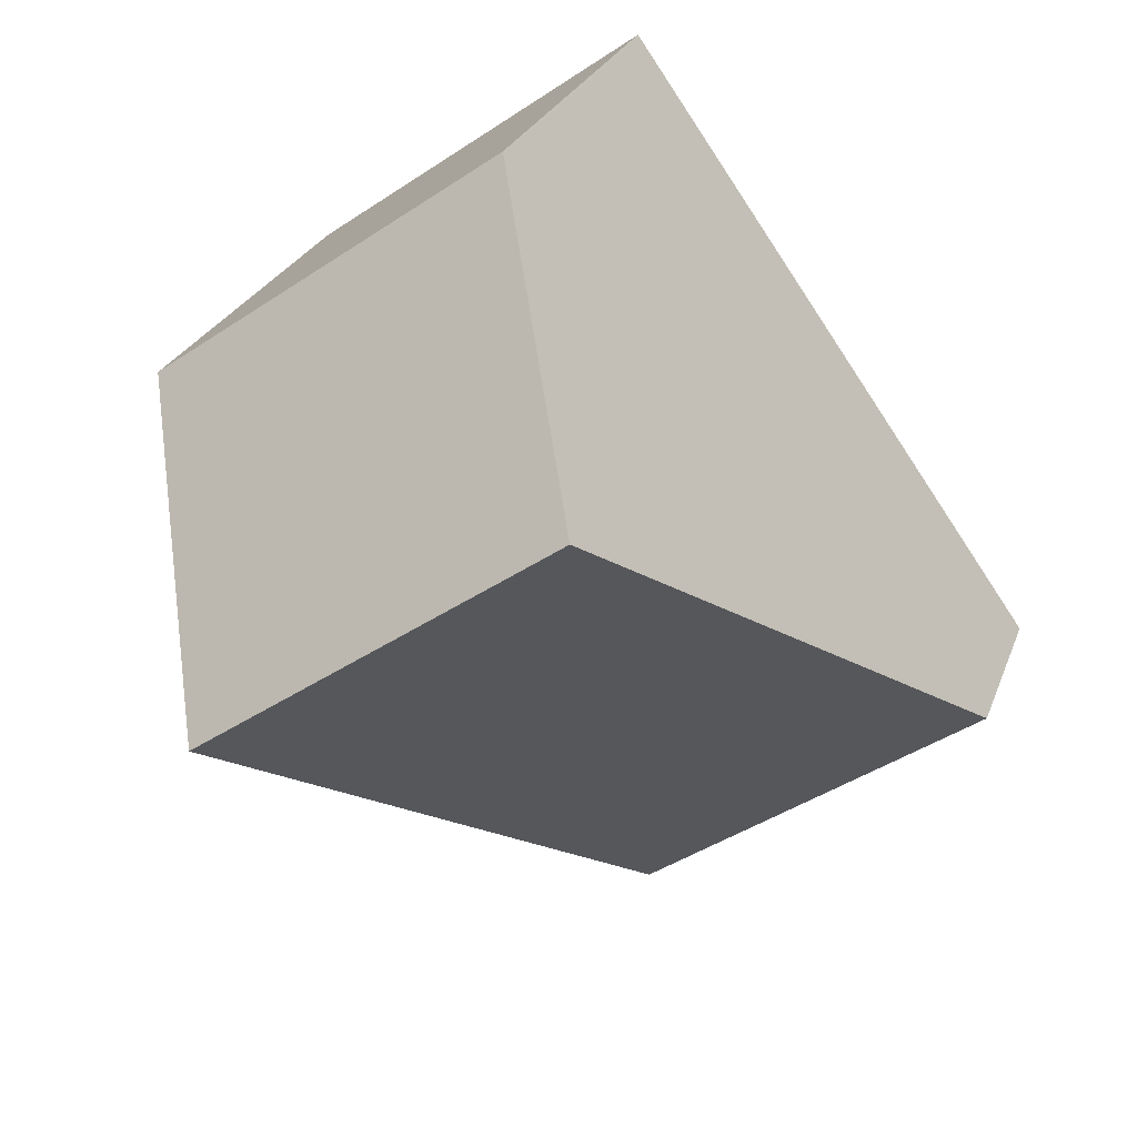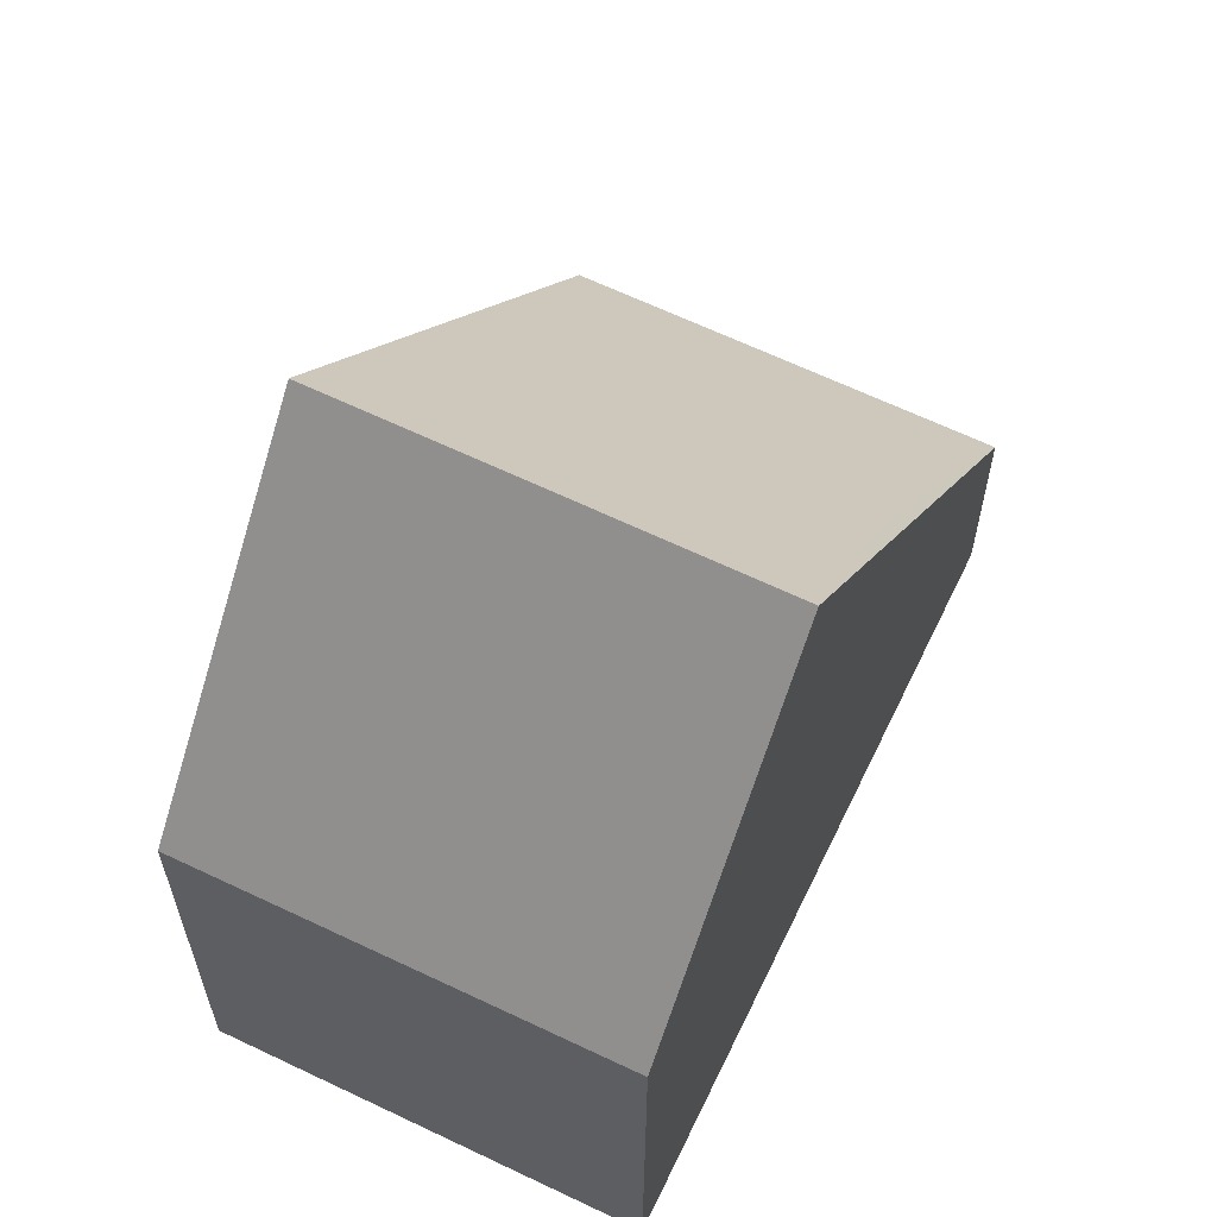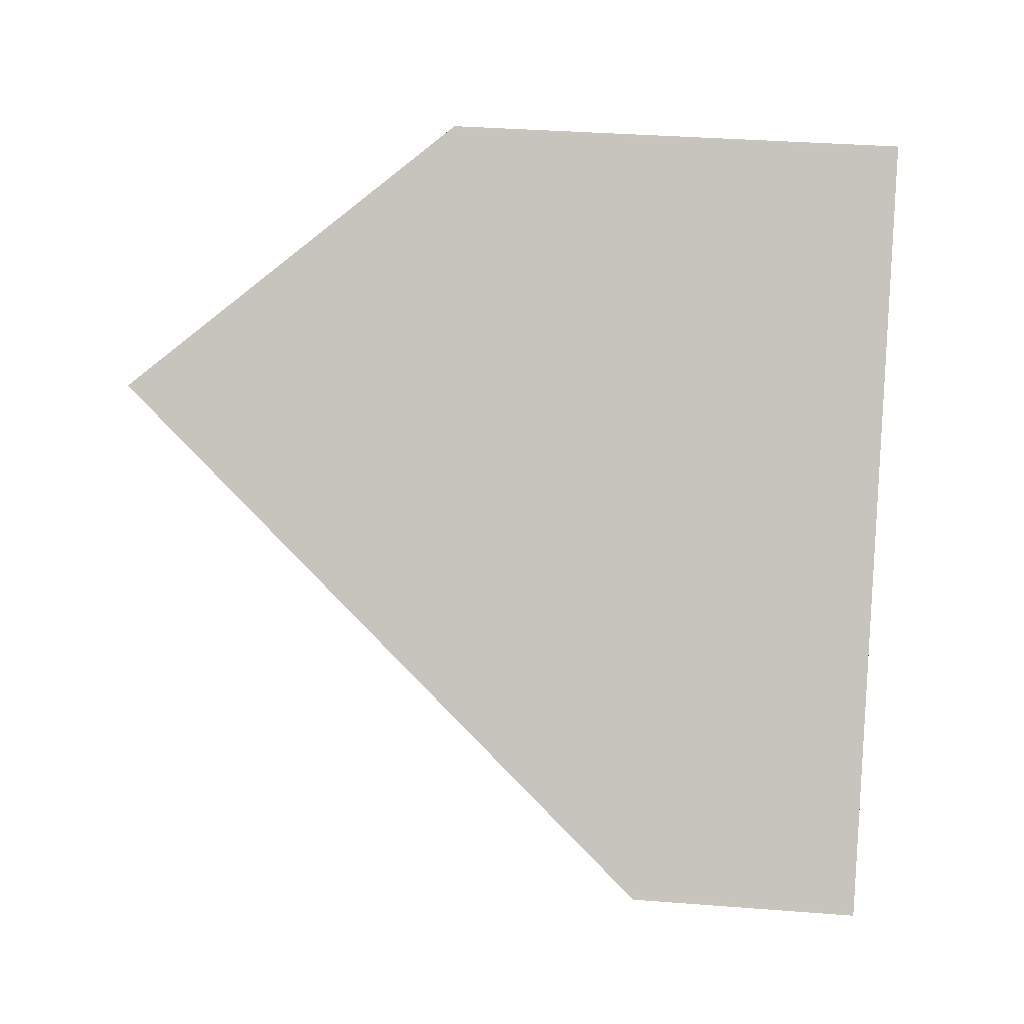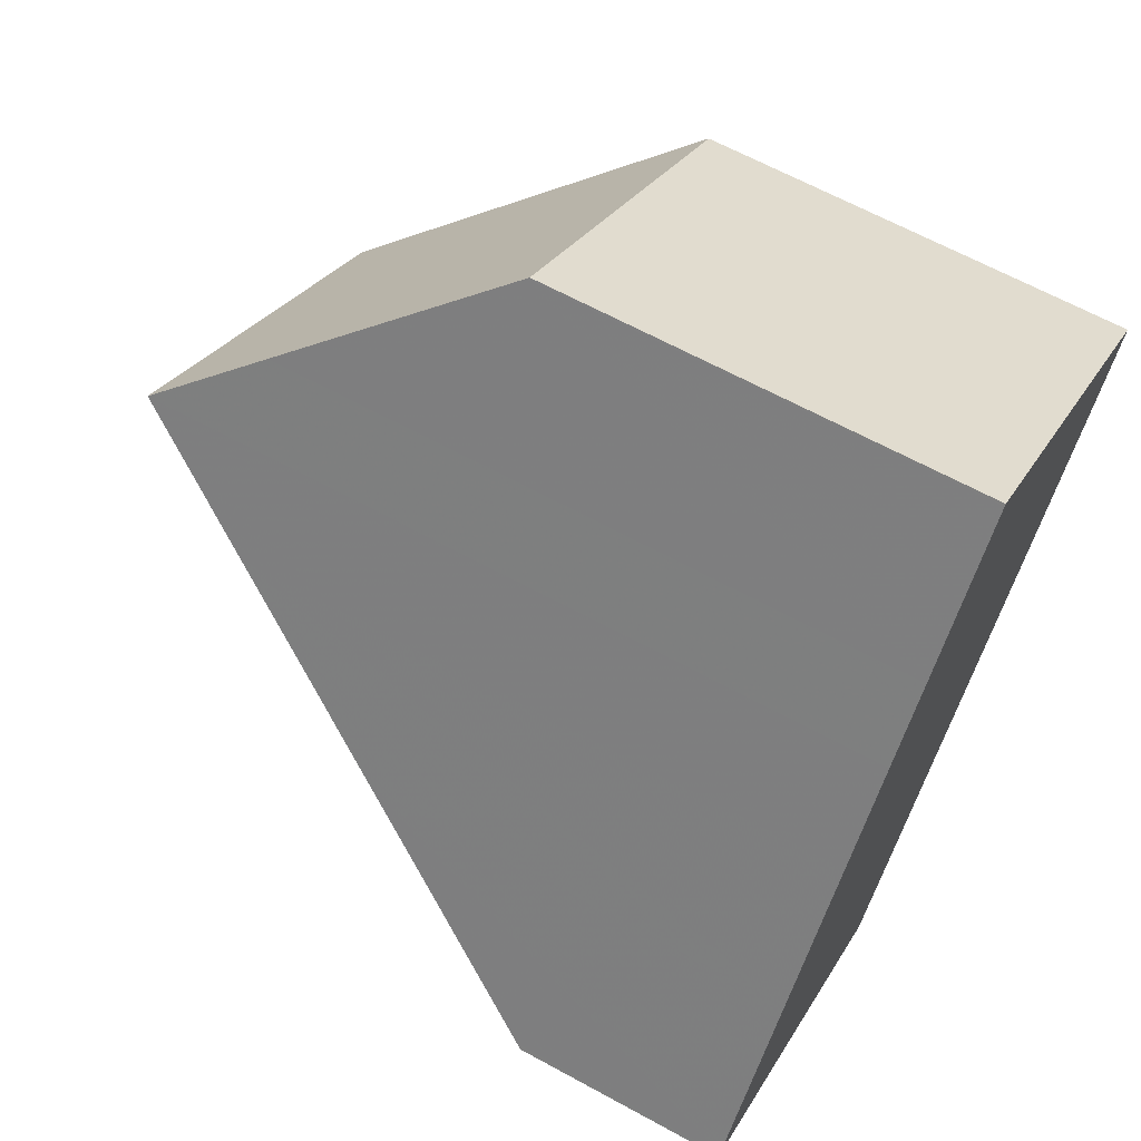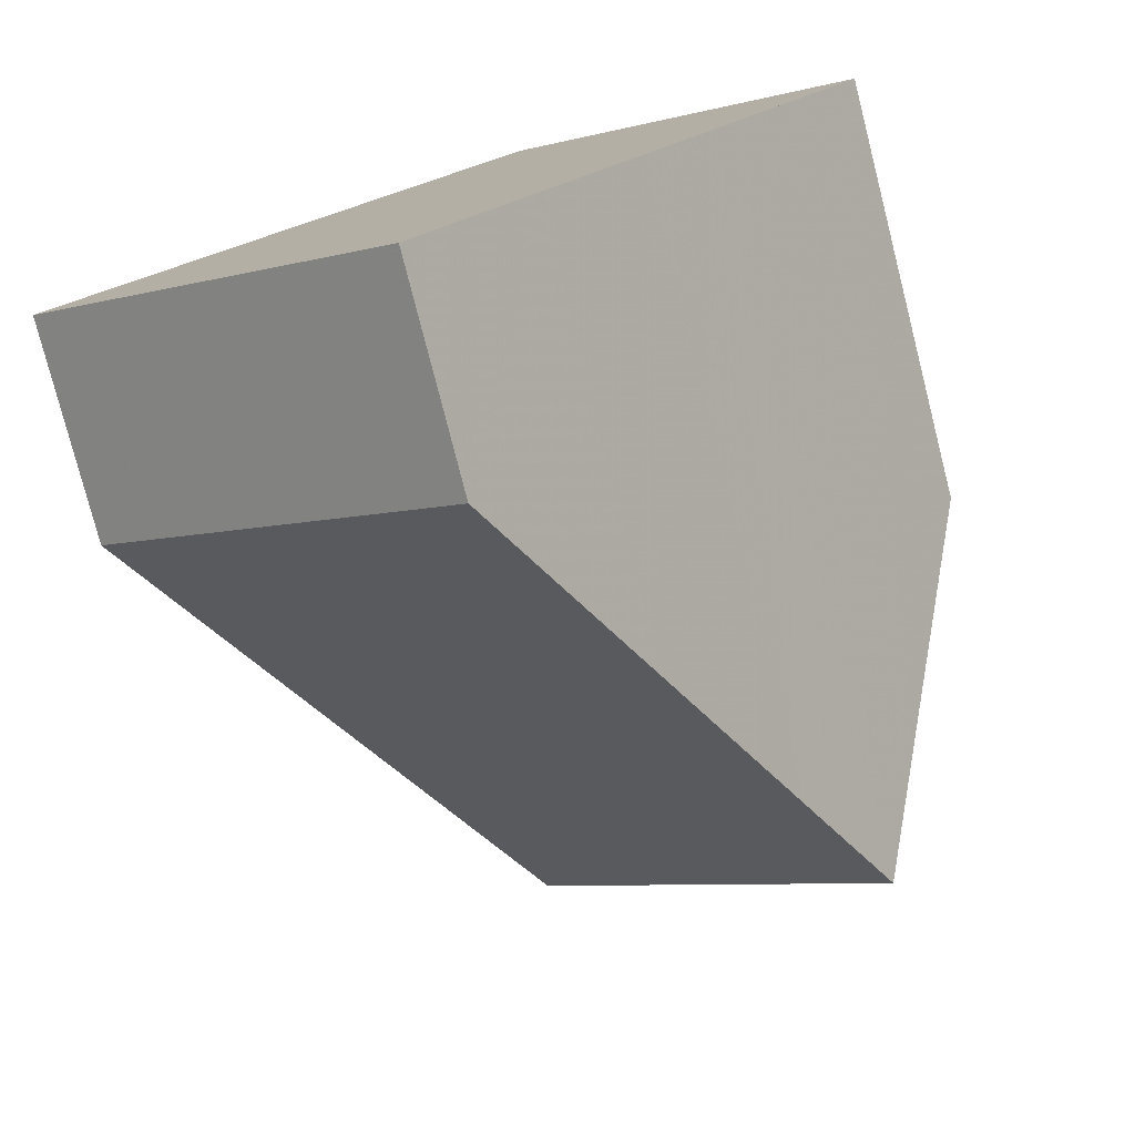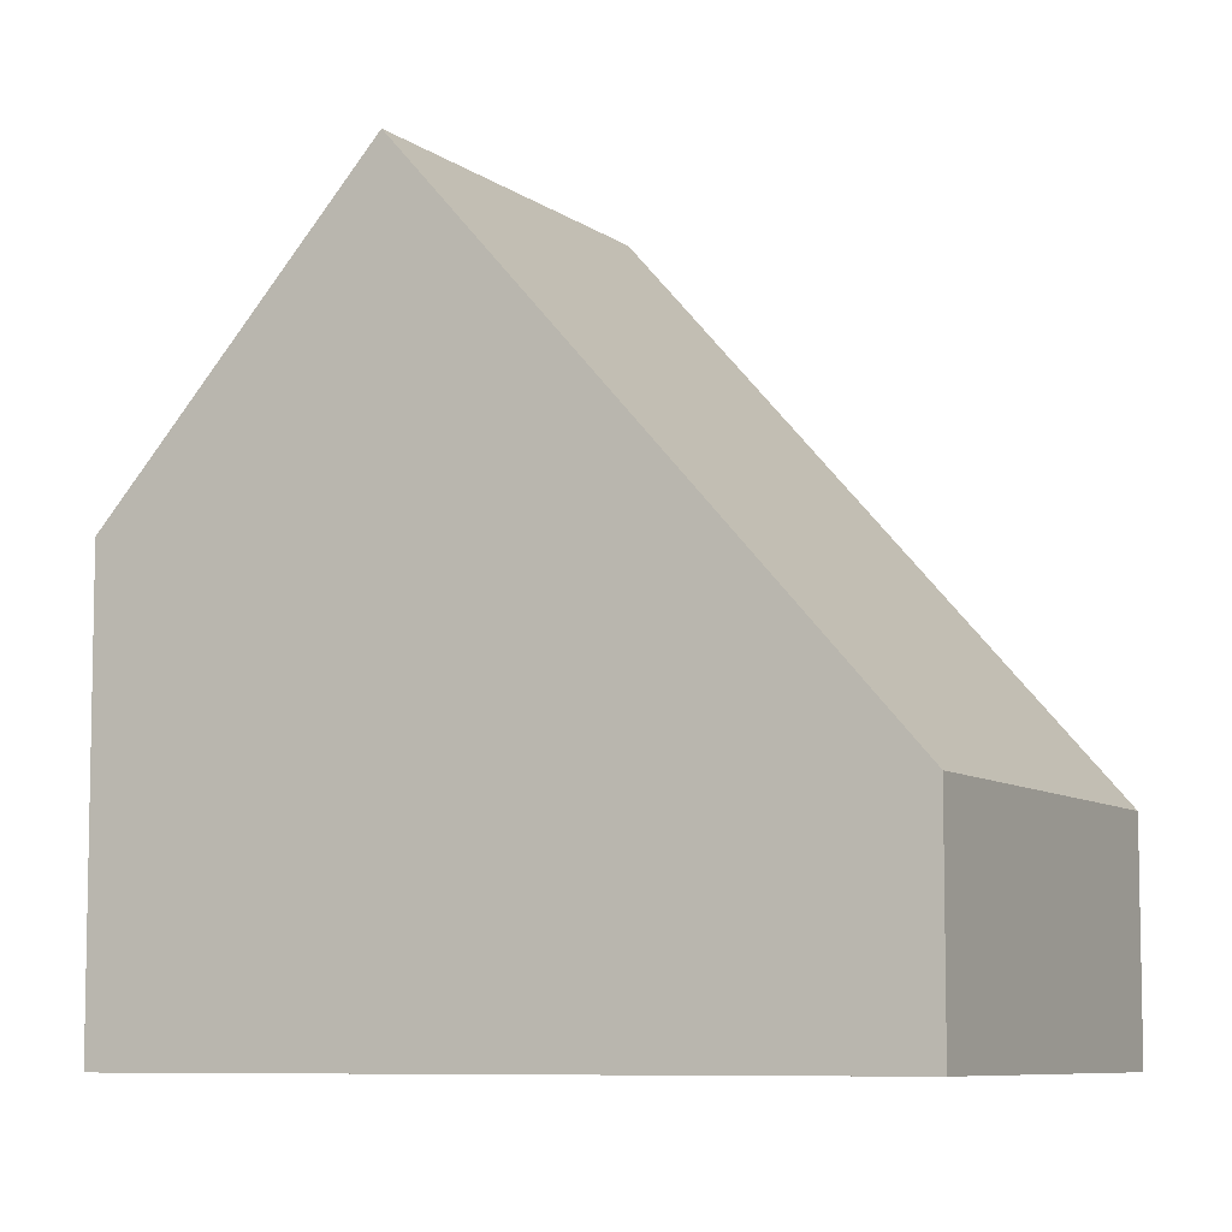
<metadata>
{"format":"obj","ext":"obj","renderer":"f3d","projection":"perspective","resolution":1024,"background":"white","views":[{"elev":25.0,"azim":17.2,"up":"+Y"},{"elev":63.7,"azim":-118.9,"up":"+Z"},{"elev":33.9,"azim":96.1,"up":"+Y"},{"elev":64.6,"azim":118.9,"up":"+Y"},{"elev":-78.0,"azim":-165.7,"up":"+Y"},{"elev":-7.6,"azim":-27.1,"up":"+Z"}]}
</metadata>
<code>
v -2081 -2020 2.705
v -2085 -2023 2.729
v -2091 -2015 5.549
v -2086 -2012 5.521
v -2089 -2018 9.479
v -2084 -2015 9.468
v -2084 -2015 9.468
v -2081 -2020 2.705
v -2088 -2018 9.478
v -2085 -2023 2.728
v -2084 -2015 9.468
v -2089 -2018 9.479
v -2086 -2012 5.521
v -2084 -2015 9.468
v -2088 -2018 9.478
v -2090 -2015 5.548
v -2089 -2017 8.152
v -2085 -2014 8.153
v -2085 -2014 8.153
v -2089 -2017 8.152
v -2090 -2015 5.558
v -2086 -2012 5.559
v -2086 -2012 5.559
v -2091 -2015 5.558
v -2083 -2016 7.834
v -2083 -2016 7.834
v -2088 -2019 7.829
v -2088 -2019 7.829
v -2088 -2016 8.152
v -2087 -2017 9.475
v -2083 -2021 2.72
v -2086 -2018 7.831
v -2087 -2017 9.475
v -2089 -2014 5.559
v -2089 -2014 5.538
v -2082 -2017 5.489
v -2082 -2017 5.489
v -2086 -2020 5.512
v -2087 -2021 5.512
v -2085 -2019 5.503
v -2081 -2019 2.77
v -2081 -2019 2.77
v -2085 -2023 2.764
v -2085 -2022 2.764
v -2083 -2021 2.766
v -2081 -2020 2.705
v -2081 -2020 2.705
v -2081 -2020 0
v -2081 -2020 0
v -2085 -2023 2.764
v -2085 -2023 2.729
v -2085 -2023 0
v -2085 -2023 0
v -2090 -2015 5.548
v -2091 -2015 5.549
v -2091 -2015 0
v -2090 -2015 8.882e-16
v -2086 -2012 5.559
v -2086 -2012 5.521
v -2086 -2012 0
v -2086 -2012 0
v -2083 -2016 7.834
v -2084 -2015 9.468
v -2084 -2015 0
v -2083 -2016 -8.882e-16
v -2083 -2021 2.72
v -2081 -2020 2.705
v -2081 -2020 0
v -2083 -2021 0
v -2085 -2023 2.729
v -2085 -2023 2.728
v -2085 -2023 4.441e-16
v -2085 -2023 0
v -2089 -2017 8.152
v -2089 -2018 9.479
v -2089 -2018 0
v -2089 -2017 0
v -2086 -2012 5.521
v -2086 -2012 5.521
v -2086 -2012 0
v -2086 -2012 0
v -2089 -2014 5.538
v -2090 -2015 5.548
v -2090 -2015 8.882e-16
v -2089 -2014 0
v -2084 -2015 9.468
v -2085 -2014 8.153
v -2085 -2014 0
v -2084 -2015 0
v -2091 -2015 5.558
v -2089 -2017 8.152
v -2089 -2017 0
v -2091 -2015 0
v -2085 -2014 8.153
v -2086 -2012 5.559
v -2086 -2012 0
v -2085 -2014 0
v -2091 -2015 5.549
v -2091 -2015 5.558
v -2091 -2015 0
v -2091 -2015 0
v -2082 -2017 5.489
v -2083 -2016 7.834
v -2083 -2016 -8.882e-16
v -2082 -2017 0
v -2089 -2018 9.479
v -2088 -2019 7.829
v -2088 -2019 -8.882e-16
v -2089 -2018 0
v -2085 -2023 2.728
v -2083 -2021 2.72
v -2083 -2021 0
v -2085 -2023 4.441e-16
v -2086 -2012 5.521
v -2089 -2014 5.538
v -2089 -2014 0
v -2086 -2012 0
v -2081 -2019 2.77
v -2082 -2017 5.489
v -2082 -2017 0
v -2081 -2019 0
v -2088 -2019 7.829
v -2087 -2021 5.512
v -2087 -2021 -8.882e-16
v -2088 -2019 -8.882e-16
v -2081 -2020 2.705
v -2081 -2019 2.77
v -2081 -2019 0
v -2081 -2020 0
v -2087 -2021 5.512
v -2085 -2023 2.764
v -2085 -2023 0
v -2087 -2021 -8.882e-16
v -2091 -2015 0
v -2086 -2012 0
v -2081 -2020 0
v -2085 -2023 0
f 37 25 26 36
f 30 15 17 29
f 39 27 28 38
f 40 32 25 37
f 19 11 14 18
f 17 15 12 20
f 29 17 21 34
f 23 19 18 22
f 21 17 20 24
f 34 21 16 35
f 22 13 4 23
f 24 3 16 21
f 25 7 6 26
f 27 5 9 28
f 33 7 25 32
f 29 18 14 30
f 38 28 32 40
f 34 22 18 29
f 35 13 22 34
f 32 28 9 33
f 42 1 8 41
f 44 10 2 43
f 41 8 31 45
f 45 31 10 44
f 41 37 36 42
f 43 39 38 44
f 45 40 37 41
f 44 38 40 45
f 47 48 49 46
f 51 52 53 50
f 55 56 57 54
f 59 60 61 58
f 63 64 65 62
f 67 68 69 66
f 71 72 73 70
f 75 76 77 74
f 79 80 81 78
f 83 84 85 82
f 87 88 89 86
f 91 92 93 90
f 95 96 97 94
f 99 100 101 98
f 103 104 105 102
f 107 108 109 106
f 111 112 113 110
f 115 116 117 114
f 119 120 121 118
f 123 124 125 122
f 127 128 129 126
f 131 132 133 130
f 135 136 137 134

</code>
